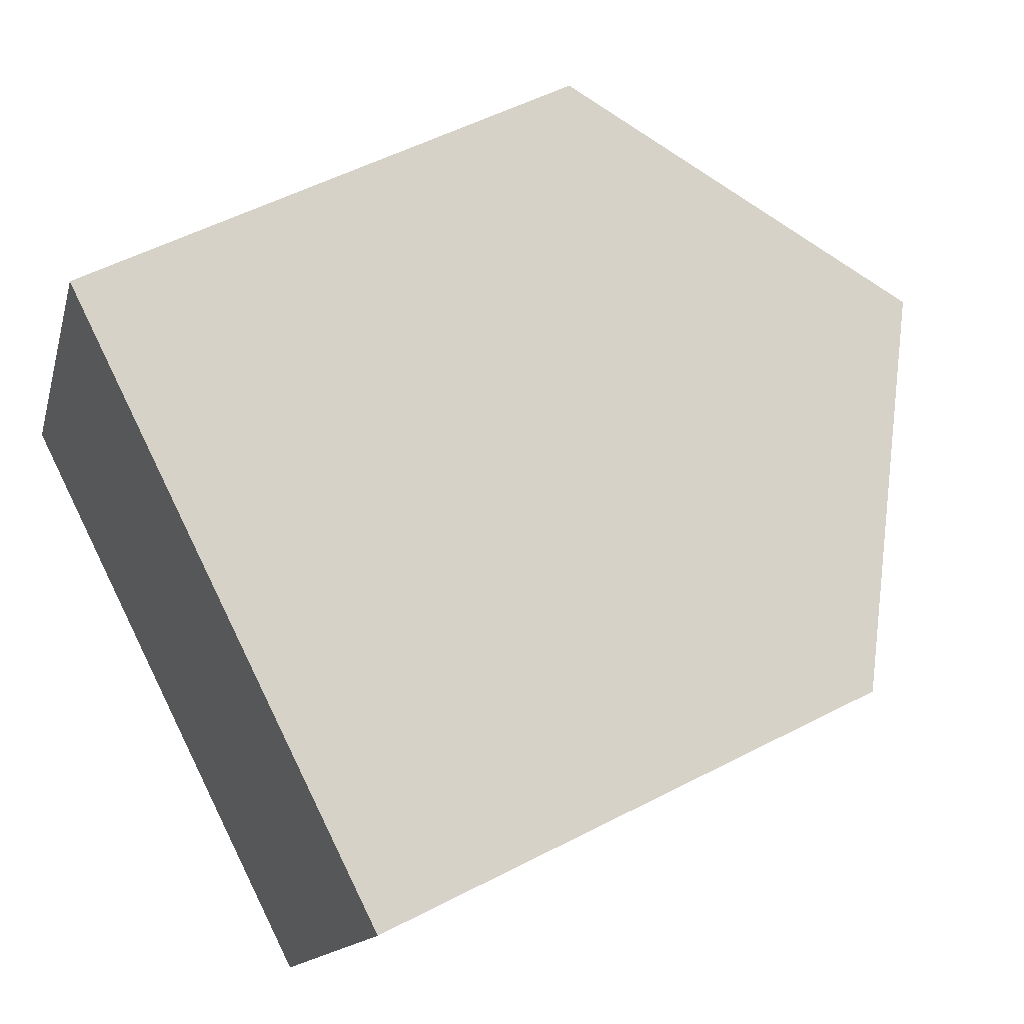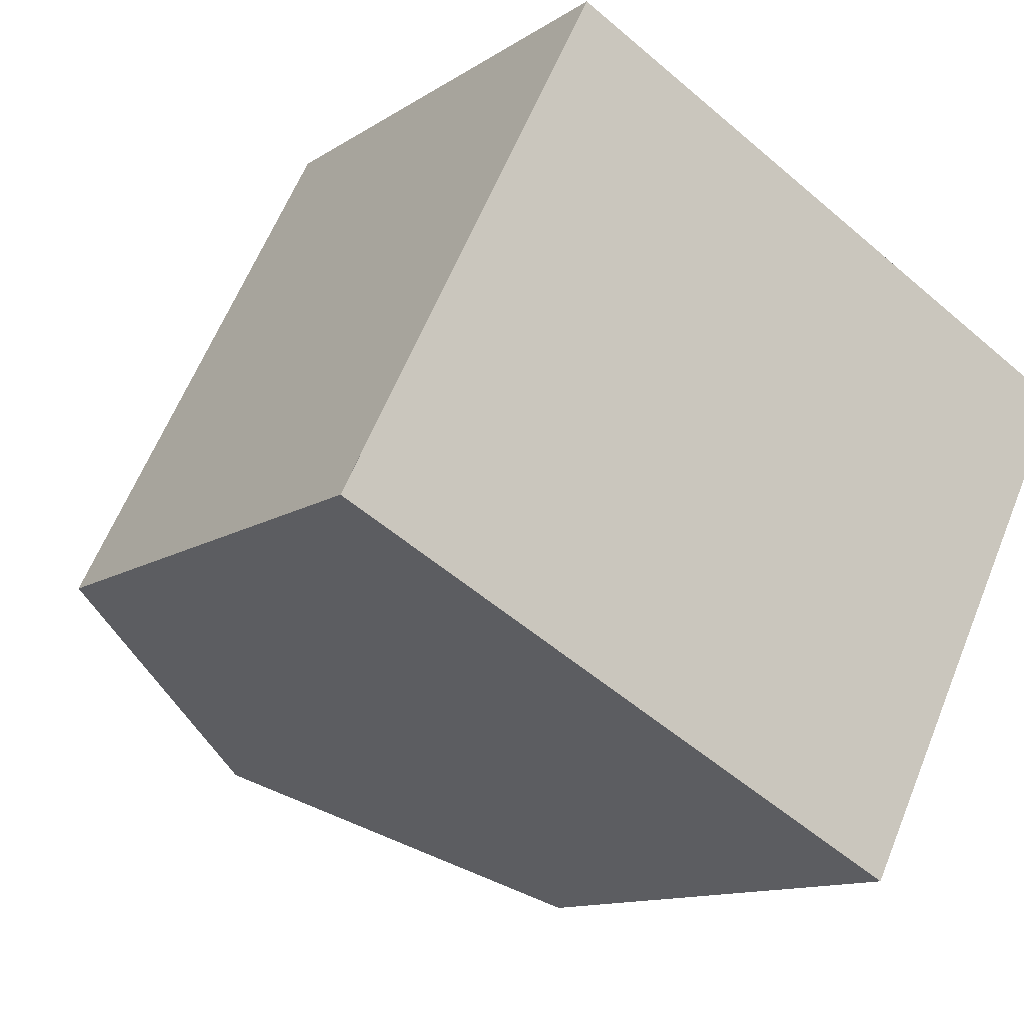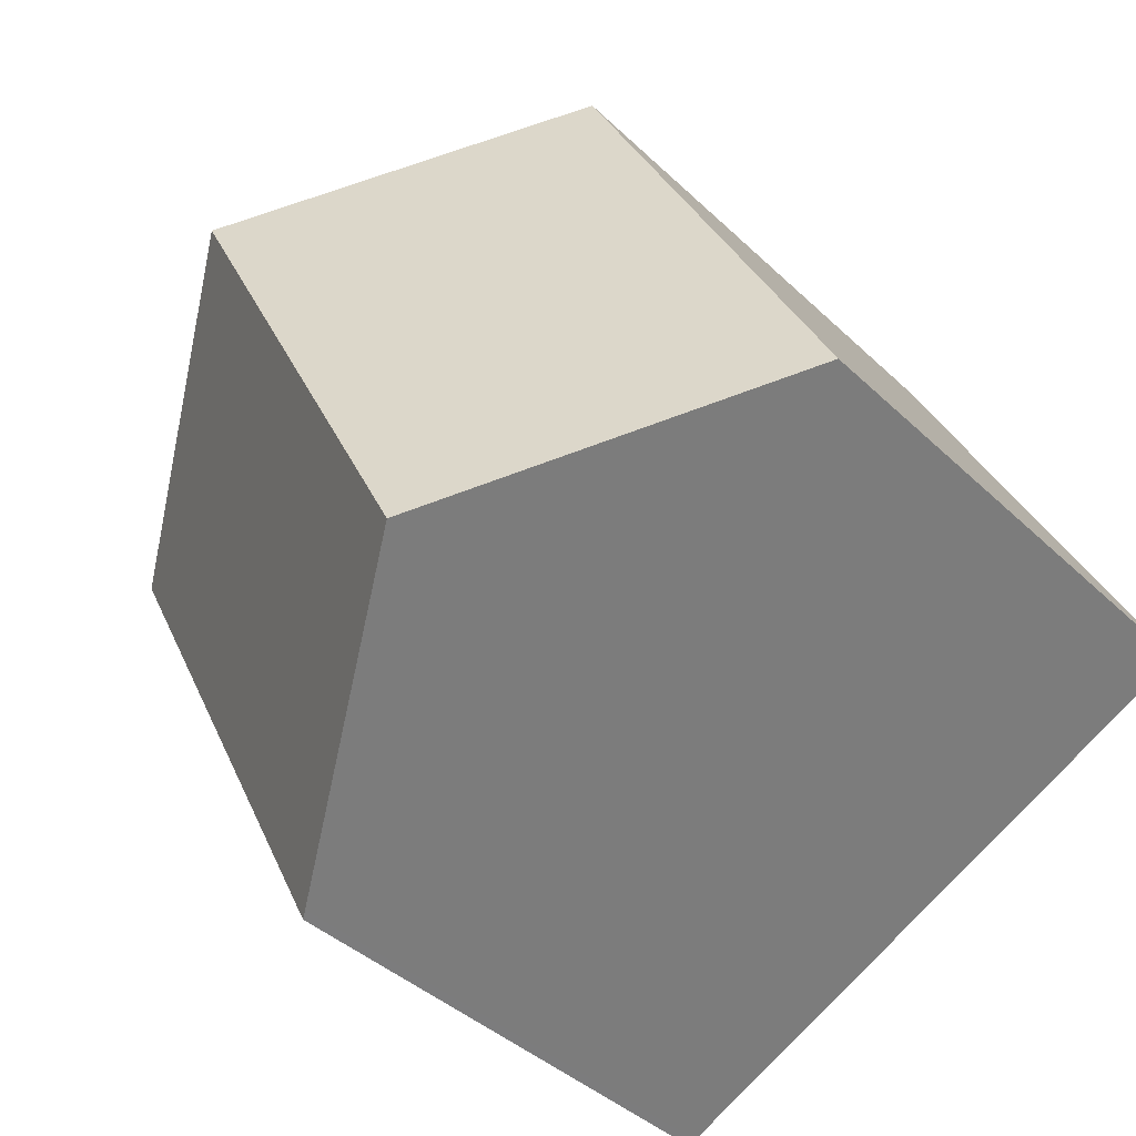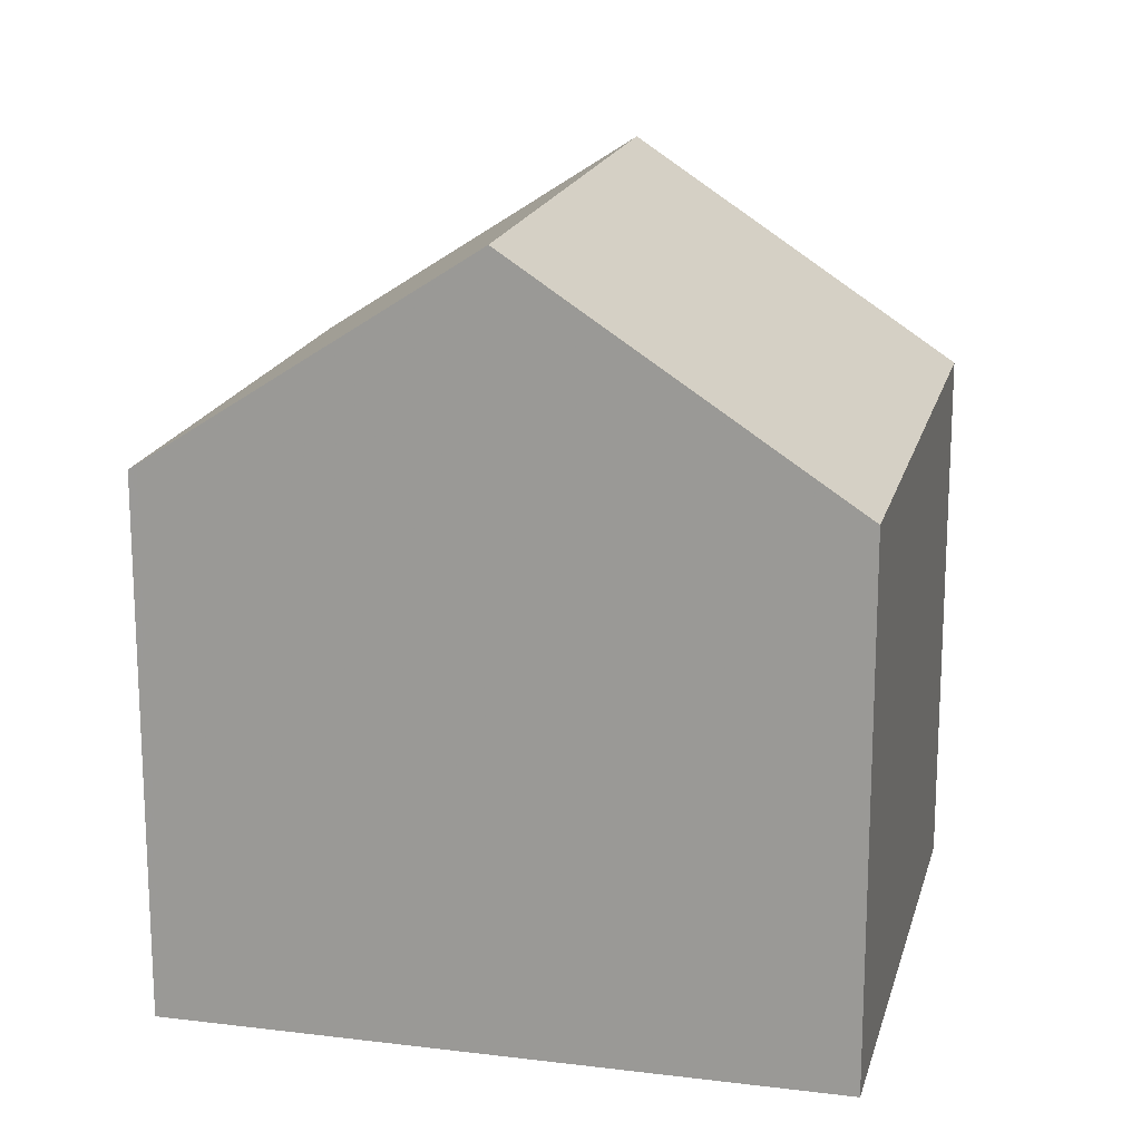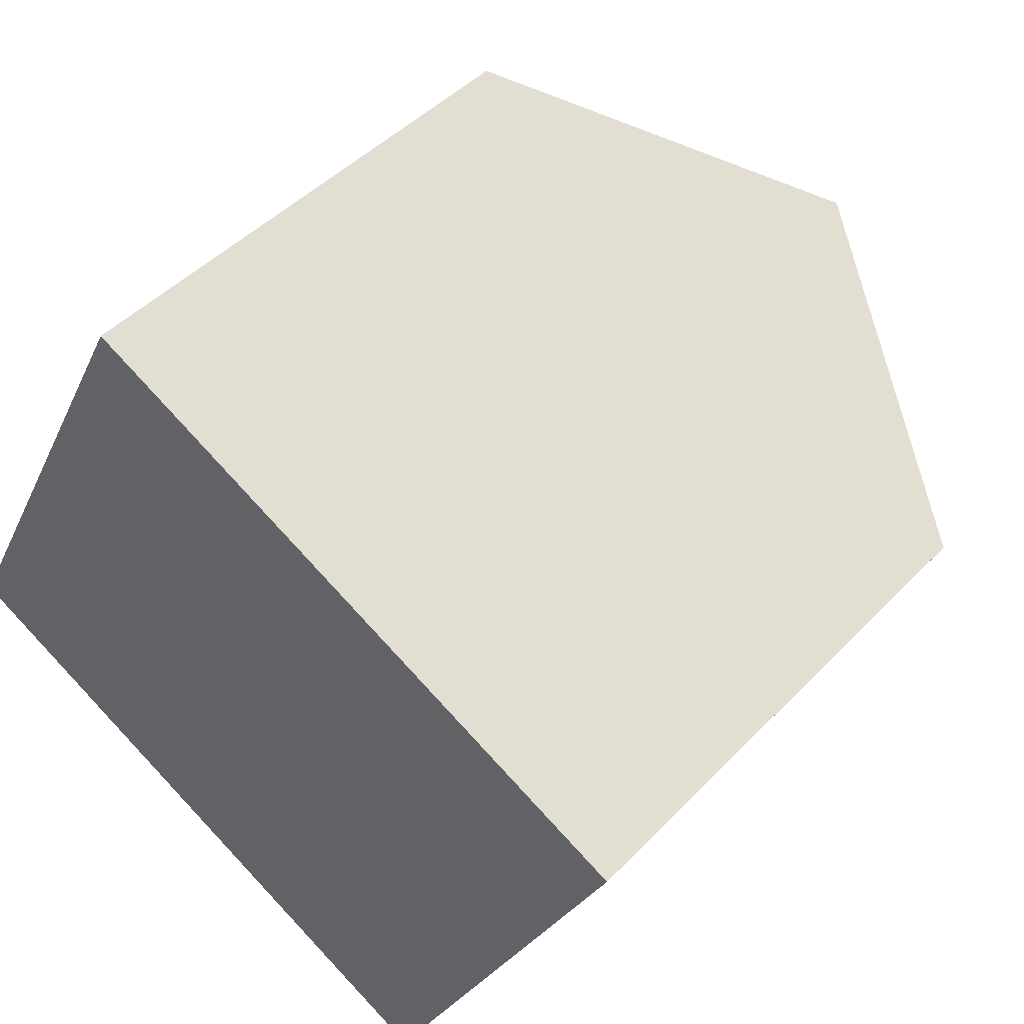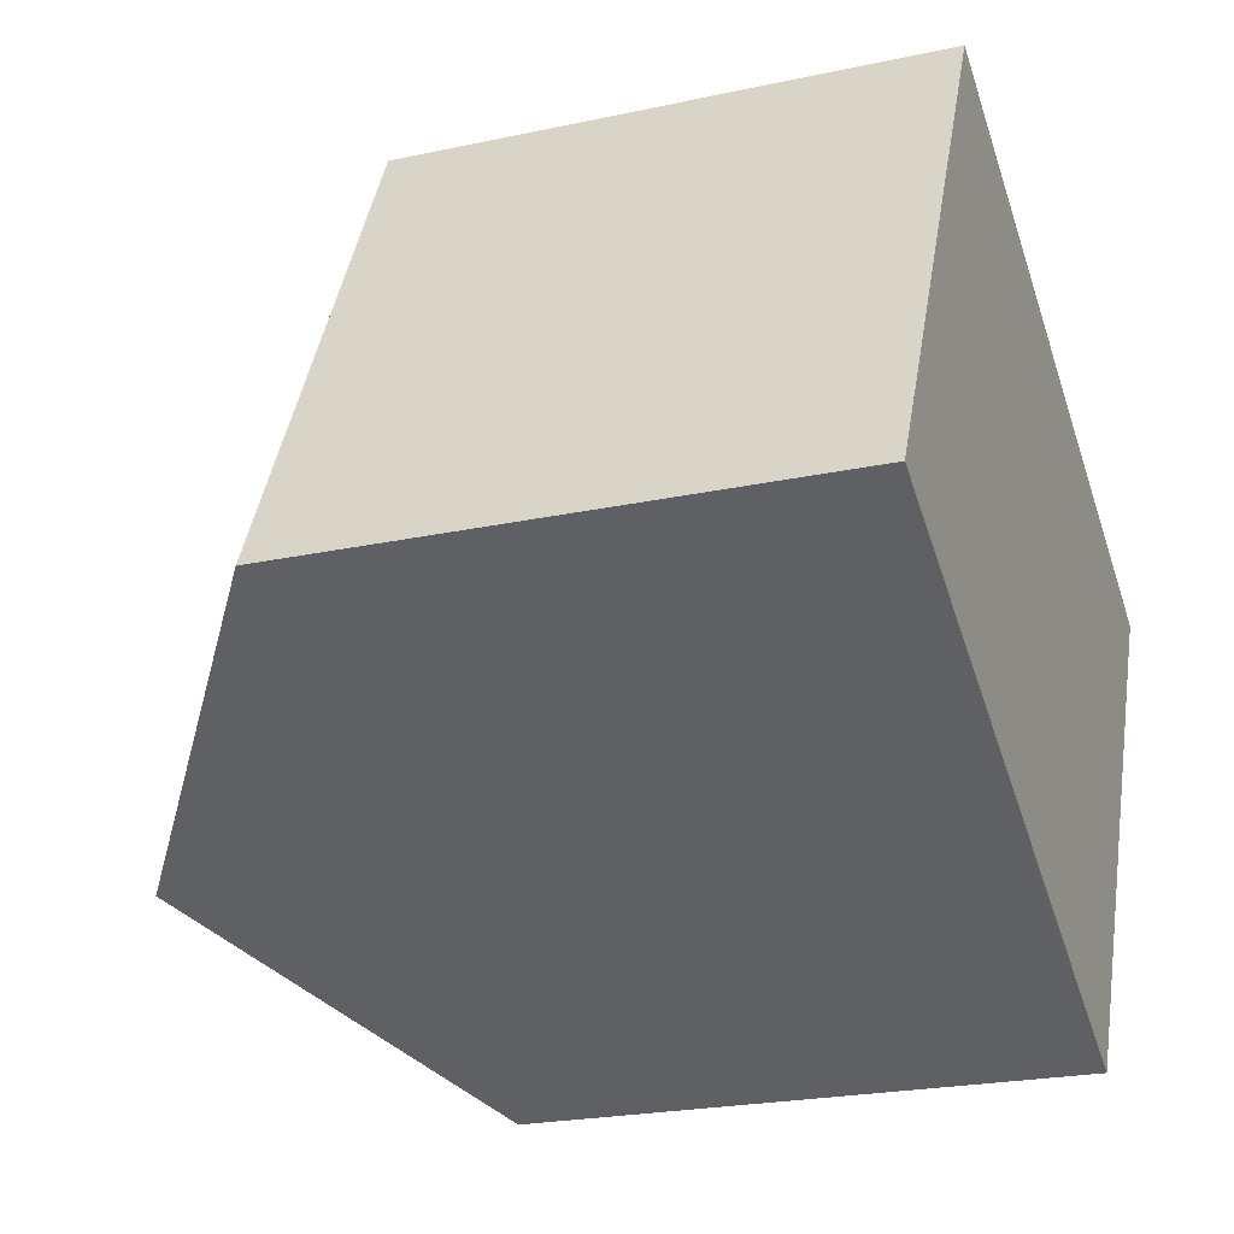
<metadata>
{"format":"obj","ext":"obj","renderer":"f3d","projection":"perspective","resolution":1024,"background":"white","views":[{"elev":52.9,"azim":-119.2,"up":"+Y"},{"elev":-12.1,"azim":146.2,"up":"+Y"},{"elev":-39.9,"azim":40.6,"up":"+Y"},{"elev":17.7,"azim":40.6,"up":"+Z"},{"elev":45.0,"azim":-139.9,"up":"+Y"},{"elev":-22.8,"azim":110.4,"up":"+Y"}]}
</metadata>
<code>
v -1867 -2149 5.746
v -1870 -2144 5.774
v -1863 -2140 5.767
v -1861 -2146 5.707
v -1864 -2147 8.073
v -1867 -2142 8.117
v -1870 -2144 5.774
v -1867 -2142 8.117
v -1870 -2144 5.834
v -1870 -2144 5.835
v -1867 -2149 5.806
v -1867 -2149 5.746
v -1867 -2149 5.806
v -1864 -2147 8.073
v -1867 -2142 8.117
v -1864 -2147 8.073
v -1867 -2142 8.117
v -1863 -2140 5.767
v -1864 -2147 8.073
v -1861 -2146 5.707
v -1861 -2146 5.712
v -1861 -2146 5.712
v -1863 -2140 5.772
v -1863 -2140 5.772
v -1867 -2149 5.746
v -1867 -2149 5.746
v -1867 -2149 8.882e-16
v -1867 -2149 0
v -1870 -2144 5.835
v -1870 -2144 5.774
v -1870 -2144 0
v -1870 -2144 0
v -1863 -2140 5.767
v -1863 -2140 5.767
v -1863 -2140 8.882e-16
v -1863 -2140 8.882e-16
v -1861 -2146 5.712
v -1861 -2146 5.707
v -1861 -2146 8.882e-16
v -1861 -2146 0
v -1867 -2149 5.806
v -1864 -2147 8.073
v -1864 -2147 0
v -1867 -2149 8.882e-16
v -1870 -2144 5.774
v -1870 -2144 5.774
v -1870 -2144 0
v -1870 -2144 0
v -1867 -2142 8.117
v -1870 -2144 5.835
v -1870 -2144 0
v -1867 -2142 0
v -1867 -2149 5.746
v -1867 -2149 5.806
v -1867 -2149 8.882e-16
v -1867 -2149 8.882e-16
v -1870 -2144 5.774
v -1867 -2149 5.746
v -1867 -2149 0
v -1870 -2144 0
v -1863 -2140 5.772
v -1867 -2142 8.117
v -1867 -2142 0
v -1863 -2140 8.882e-16
v -1861 -2146 5.707
v -1863 -2140 5.767
v -1863 -2140 8.882e-16
v -1861 -2146 0
v -1861 -2146 5.707
v -1861 -2146 5.707
v -1861 -2146 0
v -1861 -2146 8.882e-16
v -1864 -2147 8.073
v -1861 -2146 5.712
v -1861 -2146 0
v -1864 -2147 0
v -1863 -2140 5.767
v -1863 -2140 5.772
v -1863 -2140 8.882e-16
v -1863 -2140 8.882e-16
v -1863 -2140 0
v -1861 -2146 0
v -1867 -2149 0
v -1870 -2144 0
f 14 5 11 13
f 10 6 8 9
f 9 7 2 10
f 13 11 1 12
f 12 7 9 13
f 13 9 8 14
f 22 20 4 21
f 24 3 18 23
f 23 18 20 22
f 21 16 19 22
f 23 17 15 24
f 22 19 17 23
f 26 27 28 25
f 30 31 32 29
f 34 35 36 33
f 38 39 40 37
f 42 43 44 41
f 46 47 48 45
f 50 51 52 49
f 54 55 56 53
f 58 59 60 57
f 62 63 64 61
f 66 67 68 65
f 70 71 72 69
f 74 75 76 73
f 78 79 80 77
f 82 83 84 81

</code>
